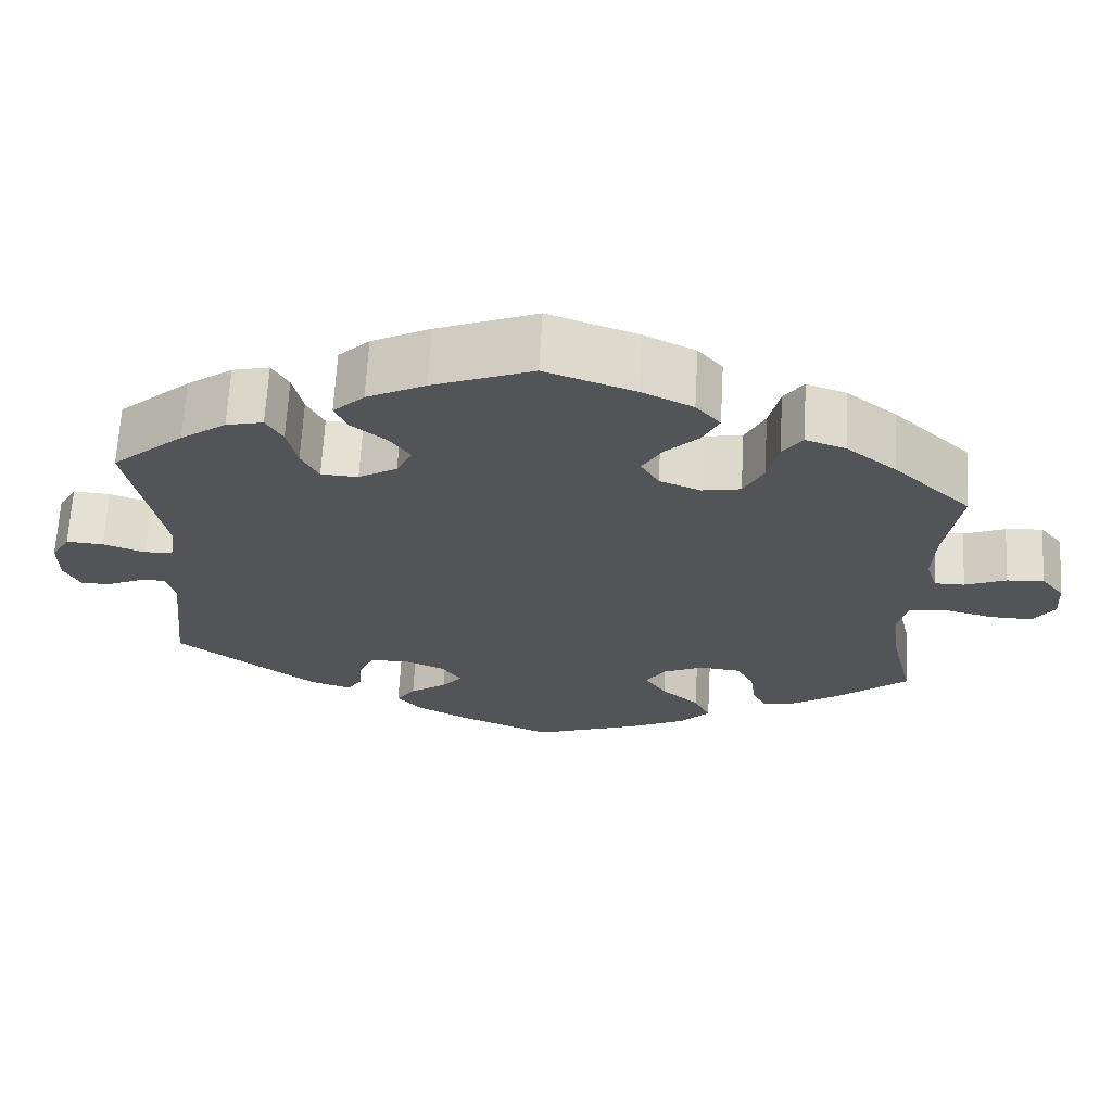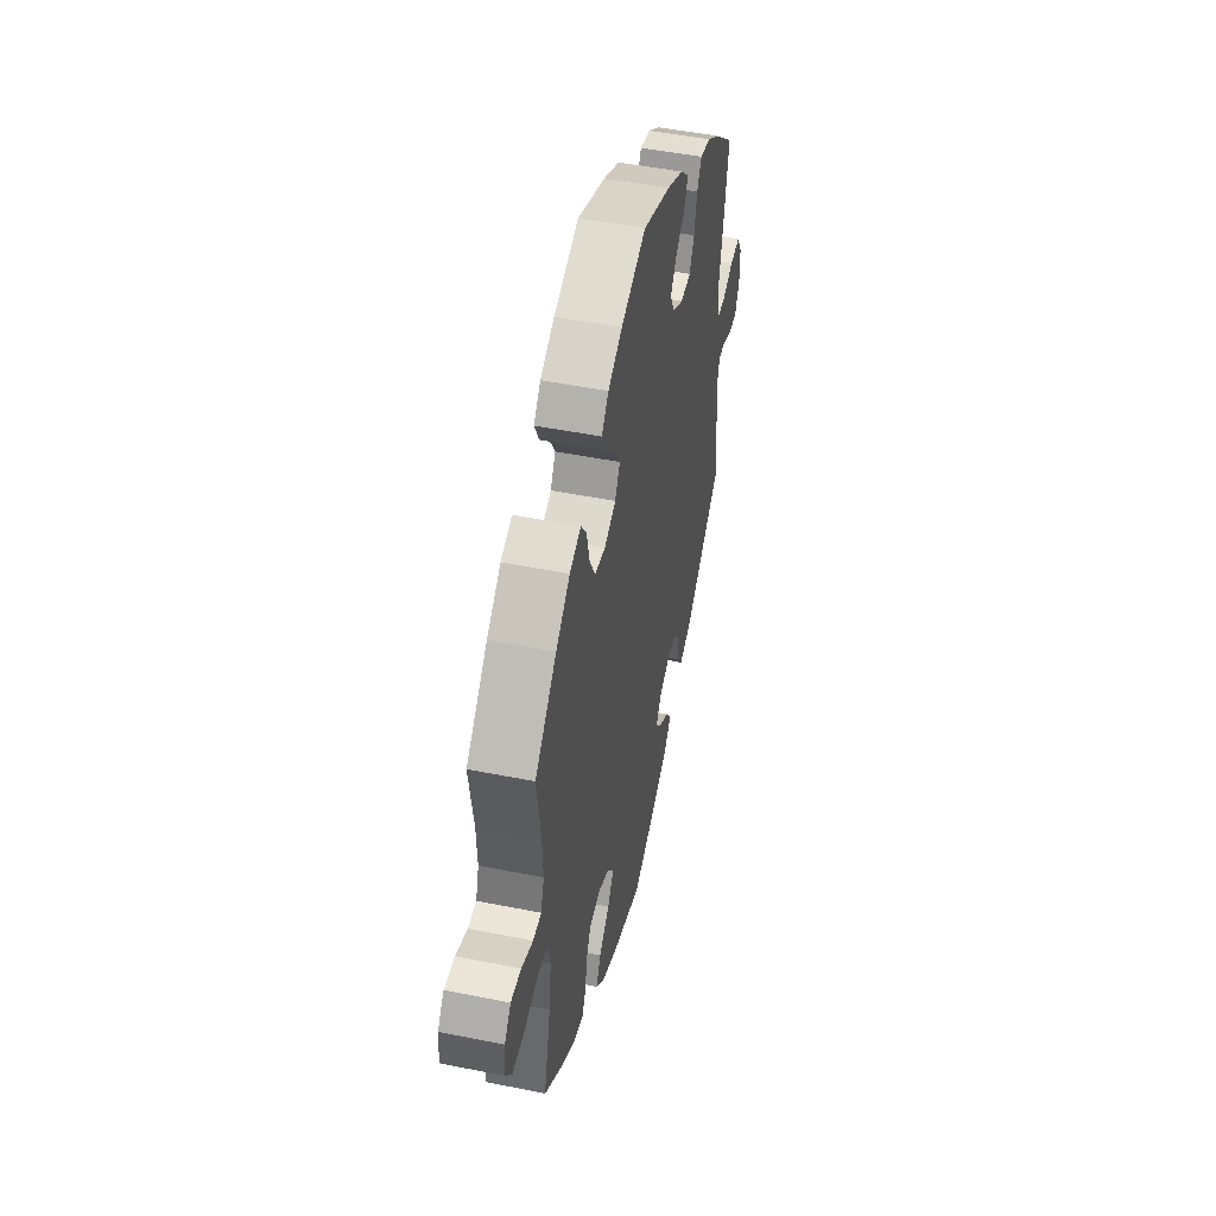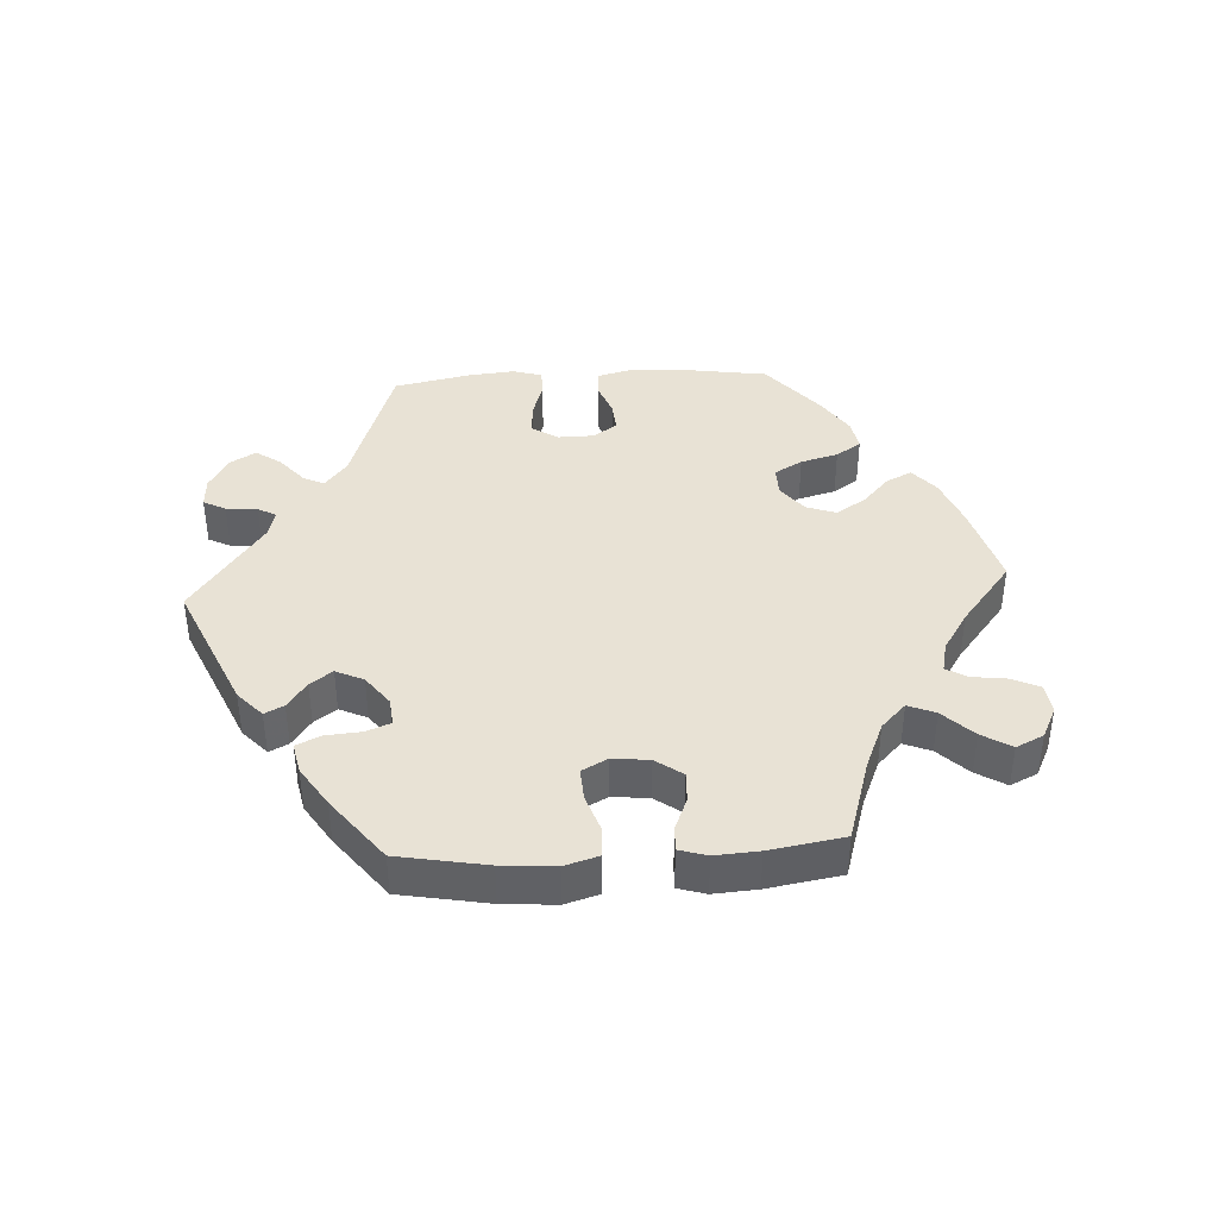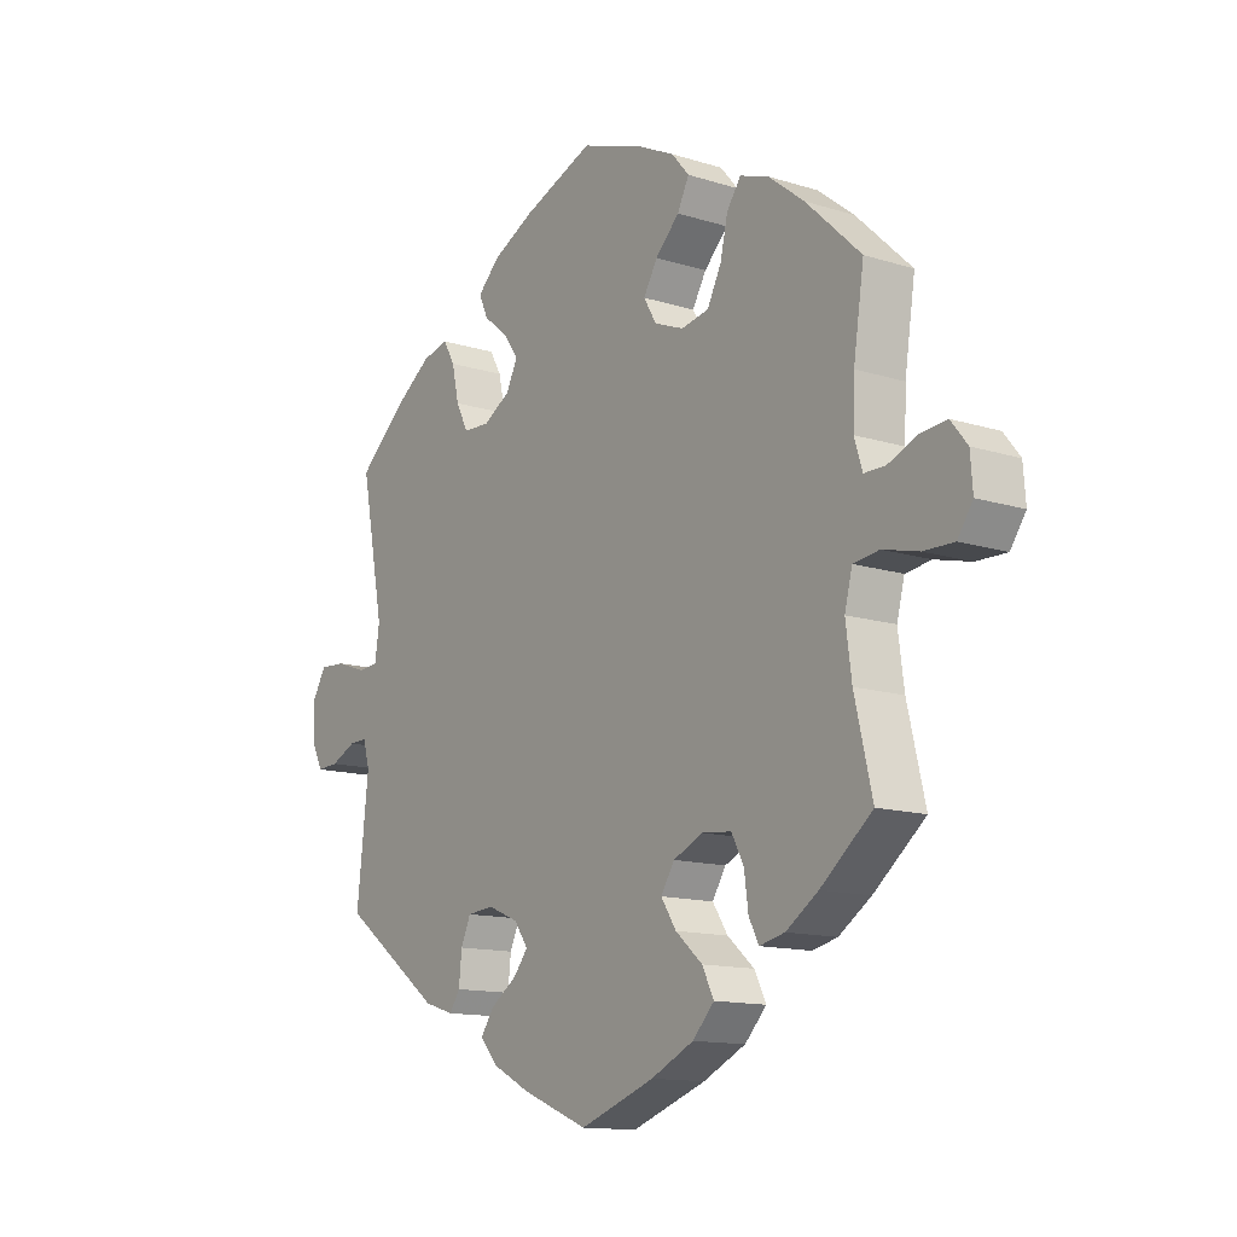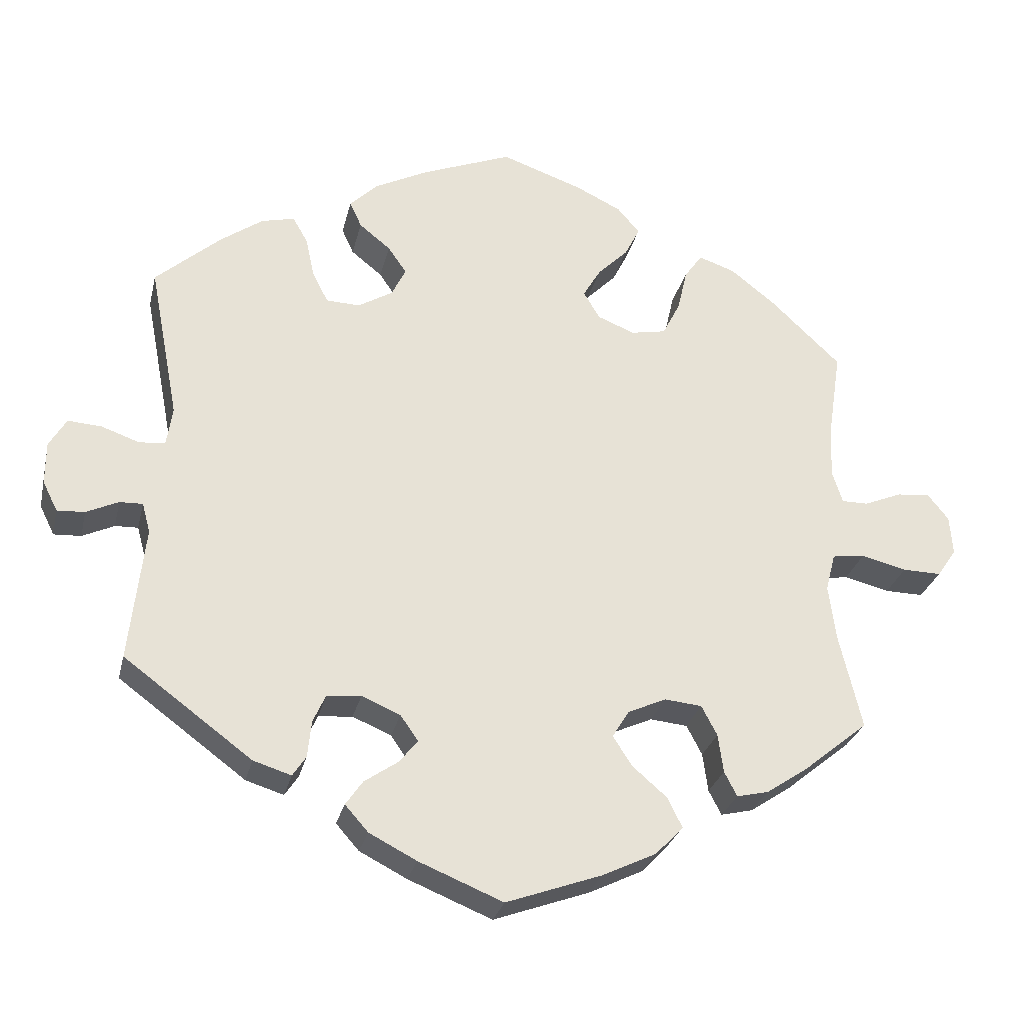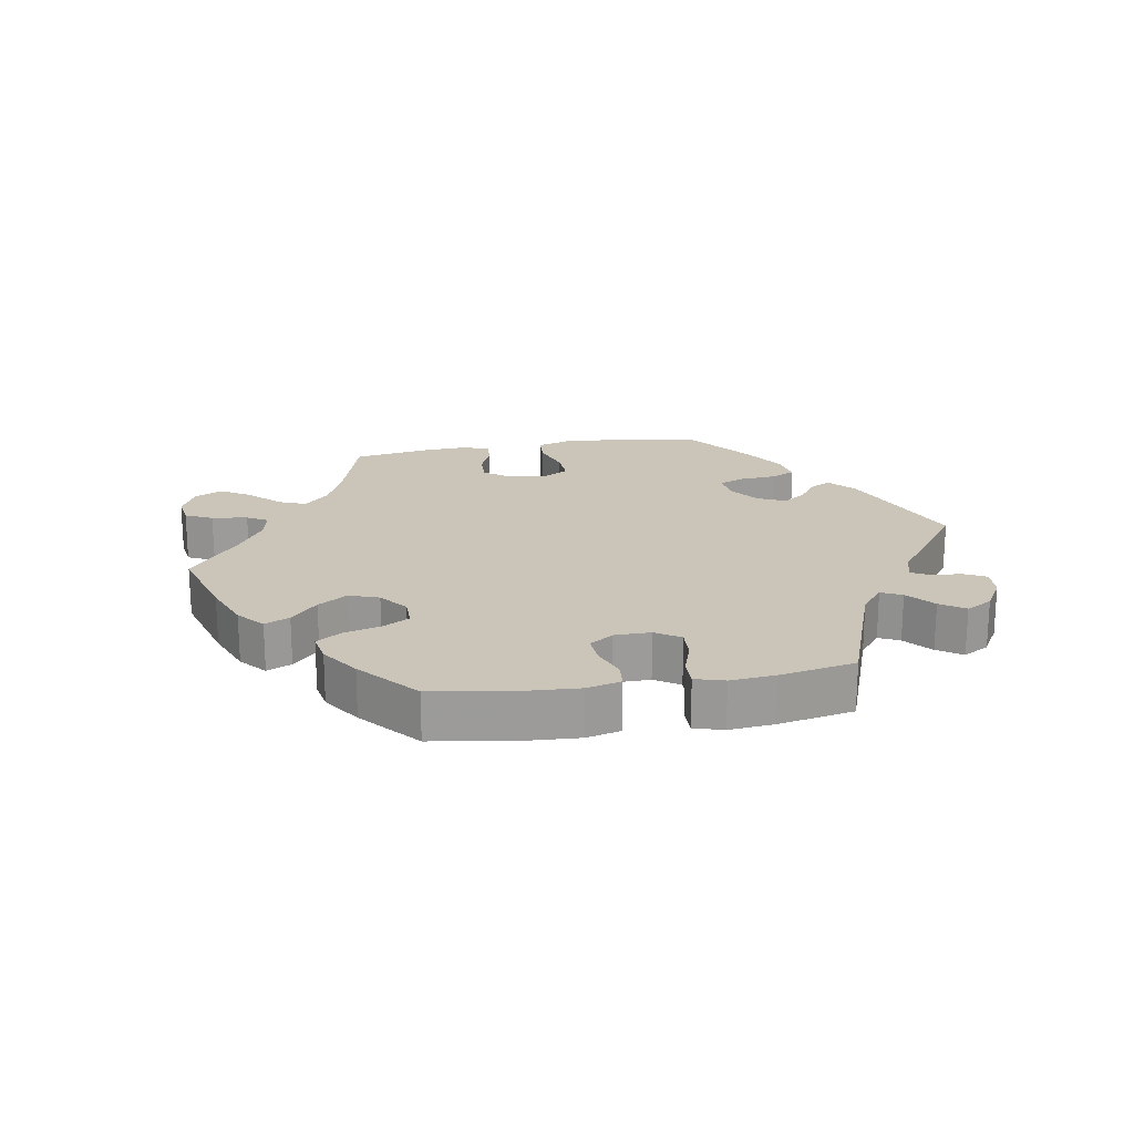
<metadata>
{"format":"obj","ext":"obj","renderer":"f3d","projection":"perspective","resolution":1024,"background":"white","views":[{"elev":66.6,"azim":-176.8,"up":"+Z"},{"elev":48.8,"azim":-77.4,"up":"+Z"},{"elev":40.7,"azim":-153.3,"up":"+Y"},{"elev":-13.2,"azim":-125.6,"up":"+Z"},{"elev":-27.9,"azim":167.1,"up":"+Z"},{"elev":20.5,"azim":20.5,"up":"+Y"}]}
</metadata>
<code>
v -0.406 0.07 0.378
v -0.345 0.07 0.426
v -0.296 0.07 0.443
v -0.272 0.07 0.409
v -0.259 0.07 0.352
v -0.235 0.07 0.305
v -0.188 0.07 0.296
v -0.138 0.07 0.316
v -0.116 0.07 0.353
v -0.14 0.07 0.394
v -0.181 0.07 0.435
v -0.201 0.07 0.475
v -0.171 0.07 0.51
v -0.109 0.07 0.54
v 0 0.07 0.578
v 0.122 0.07 0.53
v 0.193 0.07 0.494
v 0.231 0.07 0.457
v 0.215 0.07 0.422
v 0.173 0.07 0.388
v 0.148 0.07 0.352
v 0.167 0.07 0.313
v 0.214 0.07 0.285
v 0.259 0.07 0.287
v 0.28 0.07 0.328
v 0.292 0.07 0.383
v 0.312 0.07 0.418
v 0.357 0.07 0.407
v 0.413 0.07 0.367
v 0.501 0.07 0.29
v 0.461 0.07 0.081
v 0.469 0.07 0.029
v 0.504 0.07 0.026
v 0.555 0.07 0.044
v 0.6 0.07 0.047
v 0.623 0.07 0.008
v 0.623 0.07 -0.049
v 0.603 0.07 -0.089
v 0.566 0.07 -0.087
v 0.523 0.07 -0.067
v 0.492 0.07 -0.066
v 0.481 0.07 -0.106
v 0.501 0.07 -0.288
v 0.329 0.07 -0.415
v 0.278 0.07 -0.431
v 0.26 0.07 -0.404
v 0.255 0.07 -0.355
v 0.238 0.07 -0.317
v 0.192 0.07 -0.313
v 0.14 0.07 -0.335
v 0.116 0.07 -0.369
v 0.141 0.07 -0.4
v 0.186 0.07 -0.431
v 0.209 0.07 -0.464
v 0.178 0.07 -0.499
v 0.114 0.07 -0.532
v 0.001 0.07 -0.578
v -0.127 0.07 -0.532
v -0.2 0.07 -0.497
v -0.237 0.07 -0.458
v -0.217 0.07 -0.418
v -0.171 0.07 -0.378
v -0.145 0.07 -0.338
v -0.168 0.07 -0.301
v -0.219 0.07 -0.278
v -0.269 0.07 -0.283
v -0.29 0.07 -0.323
v -0.297 0.07 -0.375
v -0.314 0.07 -0.408
v -0.357 0.07 -0.398
v -0.412 0.07 -0.361
v -0.5 0.07 -0.289
v -0.47 0.07 -0.162
v -0.46 0.07 -0.086
v -0.473 0.07 -0.035
v -0.517 0.07 -0.029
v -0.578 0.07 -0.044
v -0.63 0.07 -0.045
v -0.656 0.07 -0.007
v -0.652 0.07 0.046
v -0.624 0.07 0.081
v -0.579 0.07 0.077
v -0.529 0.07 0.056
v -0.493 0.07 0.056
v -0.479 0.07 0.1
v -0.482 0.07 0.17
v -0.5 0.07 0.289
v -0.406 0 0.378
v -0.345 0 0.426
v -0.296 0 0.443
v -0.272 0 0.409
v -0.259 0 0.352
v -0.235 0 0.305
v -0.188 0 0.296
v -0.138 0 0.316
v -0.116 0 0.353
v -0.14 0 0.394
v -0.181 0 0.435
v -0.201 0 0.475
v -0.171 0 0.51
v -0.109 0 0.54
v 0 0 0.578
v 0.122 0 0.53
v 0.193 0 0.494
v 0.231 0 0.457
v 0.215 0 0.422
v 0.173 0 0.388
v 0.148 0 0.352
v 0.167 0 0.313
v 0.214 0 0.285
v 0.259 0 0.287
v 0.28 0 0.328
v 0.292 0 0.383
v 0.312 0 0.418
v 0.357 0 0.407
v 0.413 0 0.367
v 0.501 0 0.29
v 0.461 0 0.081
v 0.469 0 0.029
v 0.504 0 0.026
v 0.555 0 0.044
v 0.6 0 0.047
v 0.623 0 0.008
v 0.623 0 -0.049
v 0.603 0 -0.089
v 0.566 0 -0.087
v 0.523 0 -0.067
v 0.492 0 -0.066
v 0.481 0 -0.106
v 0.501 0 -0.288
v 0.329 0 -0.415
v 0.278 0 -0.431
v 0.26 0 -0.404
v 0.255 0 -0.355
v 0.238 0 -0.317
v 0.192 0 -0.313
v 0.14 0 -0.335
v 0.116 0 -0.369
v 0.141 0 -0.4
v 0.186 0 -0.431
v 0.209 0 -0.464
v 0.178 0 -0.499
v 0.114 0 -0.532
v 0.001 0 -0.578
v -0.127 0 -0.532
v -0.2 0 -0.497
v -0.237 0 -0.458
v -0.217 0 -0.418
v -0.171 0 -0.378
v -0.145 0 -0.338
v -0.168 0 -0.301
v -0.219 0 -0.278
v -0.269 0 -0.283
v -0.29 0 -0.323
v -0.297 0 -0.375
v -0.314 0 -0.408
v -0.357 0 -0.398
v -0.412 0 -0.361
v -0.5 0 -0.289
v -0.47 0 -0.162
v -0.46 0 -0.086
v -0.473 0 -0.035
v -0.517 0 -0.029
v -0.578 0 -0.044
v -0.63 0 -0.045
v -0.656 0 -0.007
v -0.652 0 0.046
v -0.624 0 0.081
v -0.579 0 0.077
v -0.529 0 0.056
v -0.493 0 0.056
v -0.479 0 0.1
v -0.482 0 0.17
v -0.5 0 0.289
f 86 87 1 2
f 85 86 2 3
f 84 85 3 4
f 80 81 82 83
f 80 83 84
f 79 80 84
f 76 77 78 79
f 75 76 79 84
f 74 75 84 4
f 70 71 72 73
f 67 68 69 70
f 66 67 70 73
f 65 66 73 74
f 59 60 61 62
f 59 62 63
f 58 59 63
f 57 58 63
f 56 57 63
f 55 56 63 64
f 52 53 54 55
f 51 52 55 64
f 44 45 46 47
f 42 43 44 47
f 41 42 47 48
f 37 38 39 40
f 37 40 41
f 36 37 41
f 33 34 35 36
f 32 33 36 41
f 28 29 30 31
f 28 31 32
f 25 26 27 28
f 24 25 28 32
f 23 24 32 41
f 17 18 19 20
f 17 20 21
f 16 17 21
f 15 16 21
f 14 15 21 22
f 10 11 12 13
f 9 10 13 14
f 65 74 4 5
f 50 51 64 65
f 49 50 65
f 23 41 48 49
f 22 23 49 65
f 9 14 22
f 8 9 22 65
f 7 8 65
f 6 7 65
f 5 6 65
f 89 88 174 173
f 90 89 173 172
f 91 90 172 171
f 170 169 168 167
f 171 170 167
f 171 167 166
f 166 165 164 163
f 171 166 163 162
f 91 171 162 161
f 160 159 158 157
f 157 156 155 154
f 160 157 154 153
f 161 160 153 152
f 149 148 147 146
f 150 149 146
f 150 146 145
f 150 145 144
f 150 144 143
f 151 150 143 142
f 142 141 140 139
f 151 142 139 138
f 134 133 132 131
f 134 131 130 129
f 135 134 129 128
f 127 126 125 124
f 128 127 124
f 128 124 123
f 123 122 121 120
f 128 123 120 119
f 118 117 116 115
f 119 118 115
f 115 114 113 112
f 119 115 112 111
f 128 119 111 110
f 107 106 105 104
f 108 107 104
f 108 104 103
f 108 103 102
f 109 108 102 101
f 100 99 98 97
f 101 100 97 96
f 92 91 161 152
f 152 151 138 137
f 152 137 136
f 136 135 128 110
f 152 136 110 109
f 109 101 96
f 152 109 96 95
f 152 95 94
f 152 94 93
f 152 93 92
f 1 88 89 2
f 2 89 90 3
f 3 90 91 4
f 4 91 92 5
f 5 92 93 6
f 6 93 94 7
f 7 94 95 8
f 8 95 96 9
f 9 96 97 10
f 10 97 98 11
f 11 98 99 12
f 12 99 100 13
f 13 100 101 14
f 14 101 102 15
f 15 102 103 16
f 16 103 104 17
f 17 104 105 18
f 18 105 106 19
f 19 106 107 20
f 20 107 108 21
f 21 108 109 22
f 22 109 110 23
f 23 110 111 24
f 24 111 112 25
f 25 112 113 26
f 26 113 114 27
f 27 114 115 28
f 28 115 116 29
f 29 116 117 30
f 30 117 118 31
f 31 118 119 32
f 32 119 120 33
f 33 120 121 34
f 34 121 122 35
f 35 122 123 36
f 36 123 124 37
f 37 124 125 38
f 38 125 126 39
f 39 126 127 40
f 40 127 128 41
f 41 128 129 42
f 42 129 130 43
f 43 130 131 44
f 44 131 132 45
f 45 132 133 46
f 46 133 134 47
f 47 134 135 48
f 48 135 136 49
f 49 136 137 50
f 50 137 138 51
f 51 138 139 52
f 52 139 140 53
f 53 140 141 54
f 54 141 142 55
f 55 142 143 56
f 56 143 144 57
f 57 144 145 58
f 58 145 146 59
f 59 146 147 60
f 60 147 148 61
f 61 148 149 62
f 62 149 150 63
f 63 150 151 64
f 64 151 152 65
f 65 152 153 66
f 66 153 154 67
f 67 154 155 68
f 68 155 156 69
f 69 156 157 70
f 70 157 158 71
f 71 158 159 72
f 72 159 160 73
f 73 160 161 74
f 74 161 162 75
f 75 162 163 76
f 76 163 164 77
f 77 164 165 78
f 78 165 166 79
f 79 166 167 80
f 80 167 168 81
f 81 168 169 82
f 82 169 170 83
f 83 170 171 84
f 84 171 172 85
f 85 172 173 86
f 86 173 174 87
f 87 174 88 1

</code>
